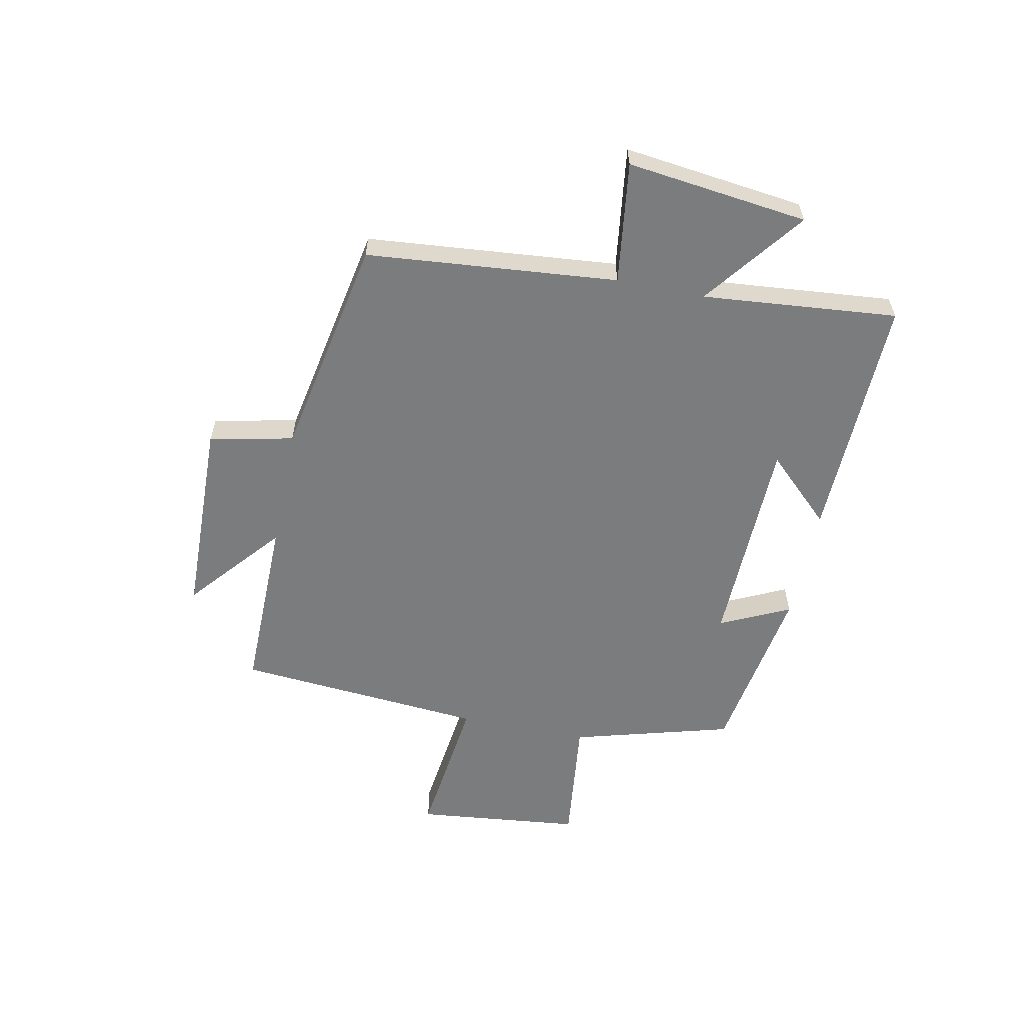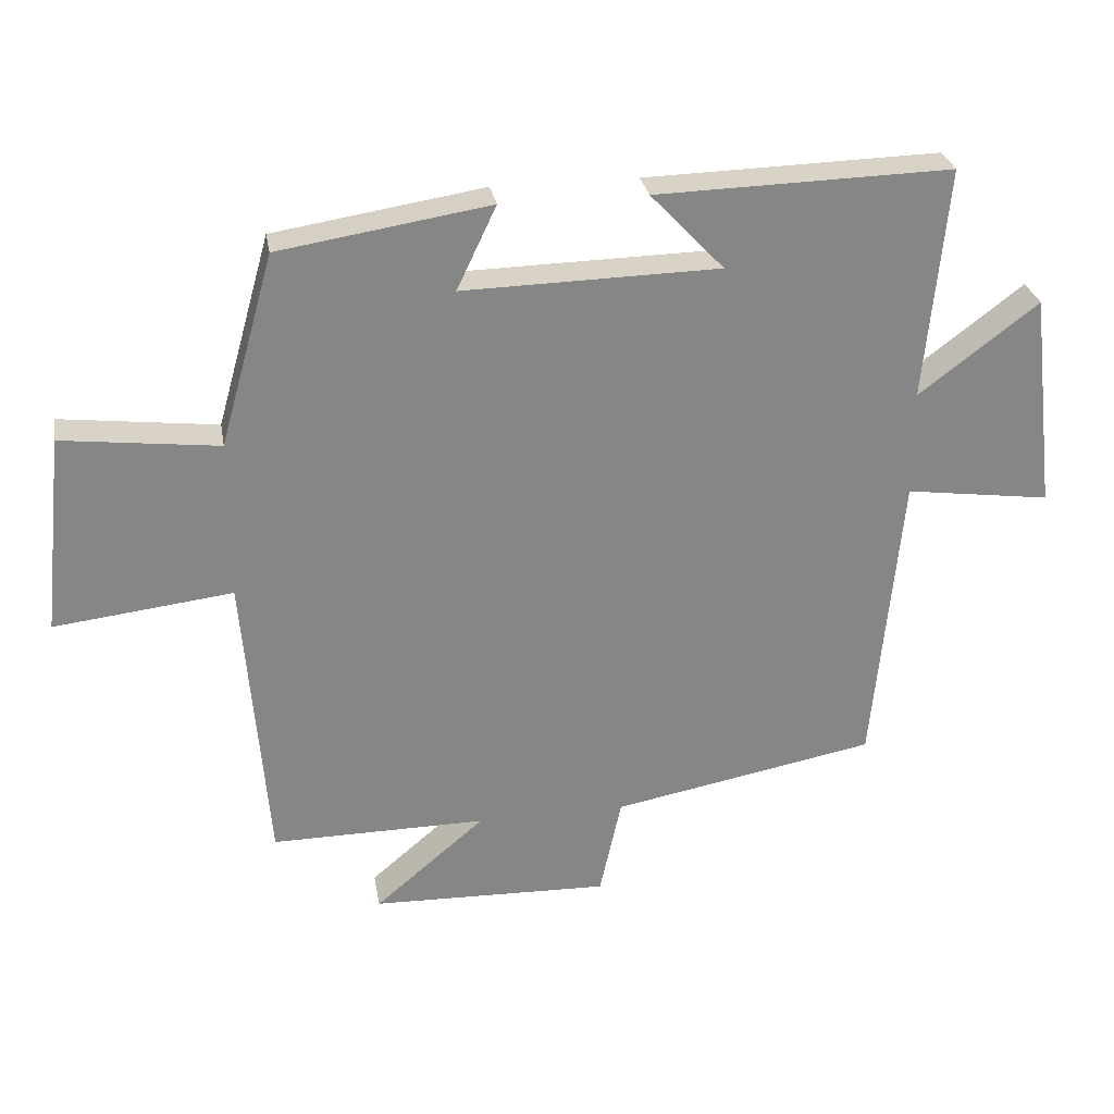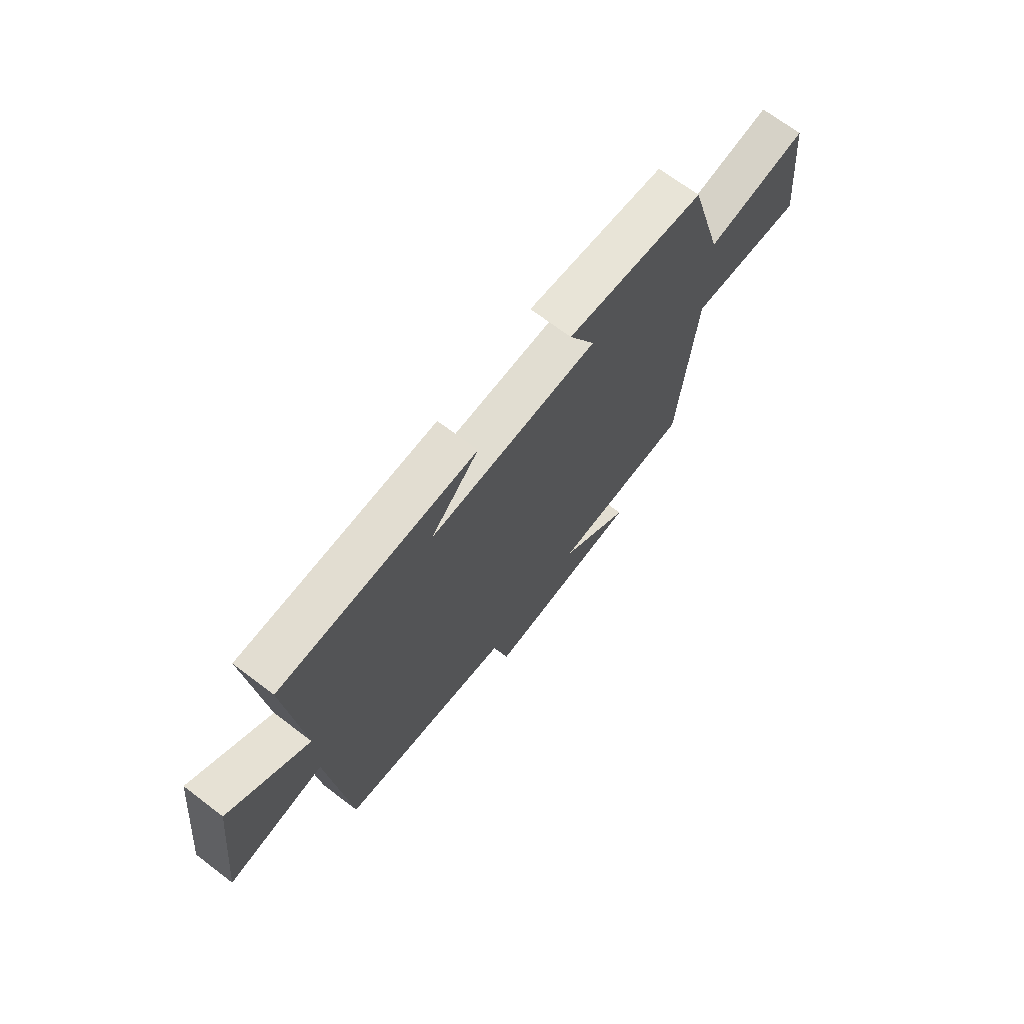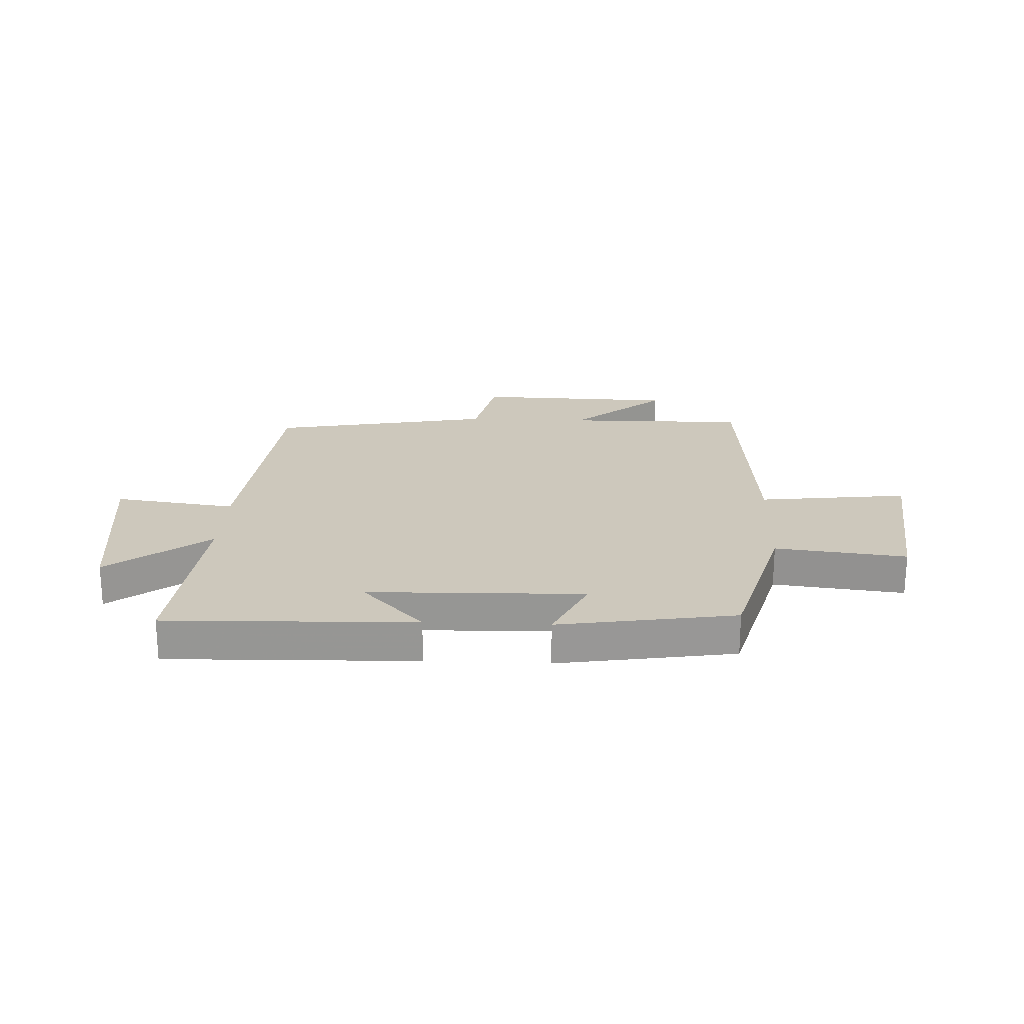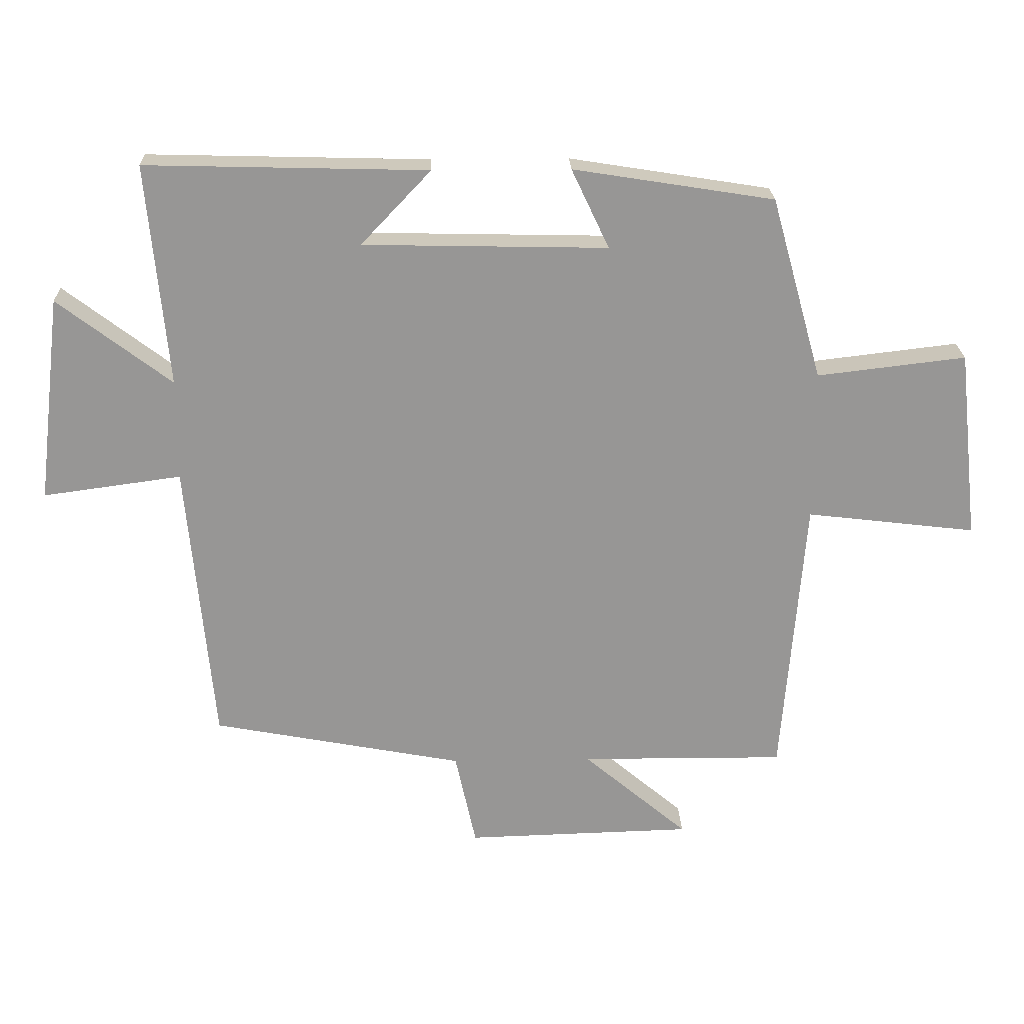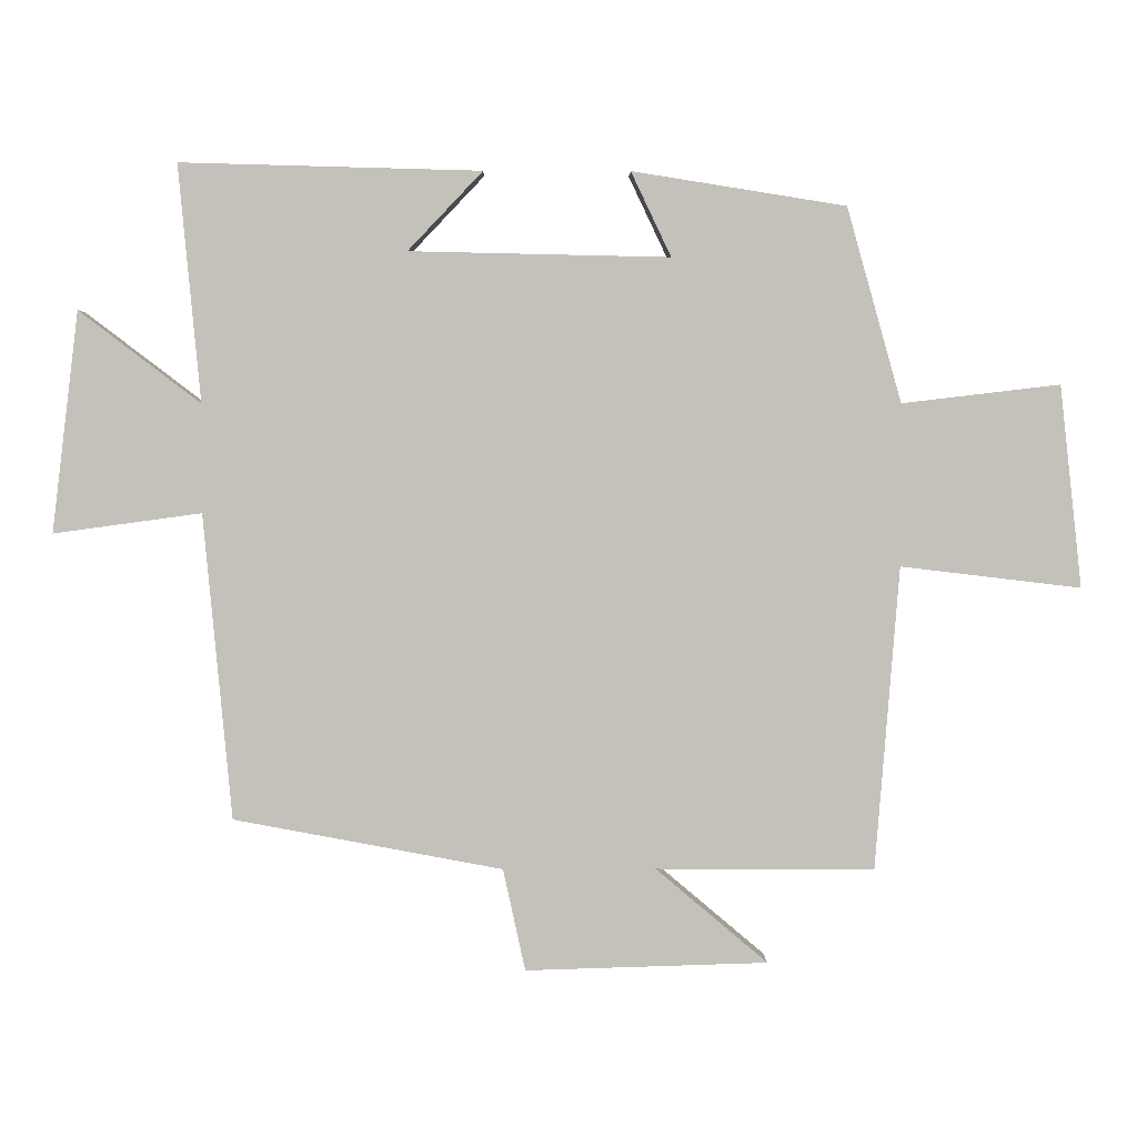
<metadata>
{"format":"obj","ext":"obj","renderer":"f3d","projection":"perspective","resolution":1024,"background":"white","views":[{"elev":-58.6,"azim":-101.6,"up":"+Y"},{"elev":28.4,"azim":170.2,"up":"+Z"},{"elev":69.9,"azim":-52.8,"up":"+Z"},{"elev":22.1,"azim":2.4,"up":"+Y"},{"elev":22.2,"azim":-1.8,"up":"+Z"},{"elev":2.5,"azim":-1.0,"up":"+Z"}]}
</metadata>
<code>
v -0.459 0.07 -0.427
v -0.5 0.07 0.013
v -0.713 0.07 -0.016
v -0.675 0.07 0.302
v -0.5 0.07 0.169
v -0.532 0.07 0.511
v -0.098 0.07 0.5
v -0.206 0.07 0.386
v 0.17 0.07 0.378
v 0.112 0.07 0.5
v 0.421 0.07 0.451
v 0.5 0.07 0.17
v 0.729 0.07 0.197
v 0.761 0.07 -0.095
v 0.5 0.07 -0.064
v 0.465 0.07 -0.502
v 0.149 0.07 -0.5
v 0.311 0.07 -0.637
v -0.039 0.07 -0.647
v -0.071 0.07 -0.5
v -0.459 0 -0.427
v -0.5 0 0.013
v -0.713 0 -0.016
v -0.675 0 0.302
v -0.5 0 0.169
v -0.532 0 0.511
v -0.098 0 0.5
v -0.206 0 0.386
v 0.17 0 0.378
v 0.112 0 0.5
v 0.421 0 0.451
v 0.5 0 0.17
v 0.729 0 0.197
v 0.761 0 -0.095
v 0.5 0 -0.064
v 0.465 0 -0.502
v 0.149 0 -0.5
v 0.311 0 -0.637
v -0.039 0 -0.647
v -0.071 0 -0.5
f 17 18 19 20
f 17 20 1 2
f 15 16 17 2
f 12 13 14 15
f 11 12 15
f 10 11 15
f 9 10 15
f 8 9 15 2
f 5 6 7 8
f 5 8 2 3
f 3 4 5
f 40 39 38 37
f 22 21 40 37
f 22 37 36 35
f 35 34 33 32
f 35 32 31
f 35 31 30
f 35 30 29
f 22 35 29 28
f 28 27 26 25
f 23 22 28 25
f 25 24 23
f 1 21 22 2
f 2 22 23 3
f 3 23 24 4
f 4 24 25 5
f 5 25 26 6
f 6 26 27 7
f 7 27 28 8
f 8 28 29 9
f 9 29 30 10
f 10 30 31 11
f 11 31 32 12
f 12 32 33 13
f 13 33 34 14
f 14 34 35 15
f 15 35 36 16
f 16 36 37 17
f 17 37 38 18
f 18 38 39 19
f 19 39 40 20
f 20 40 21 1

</code>
